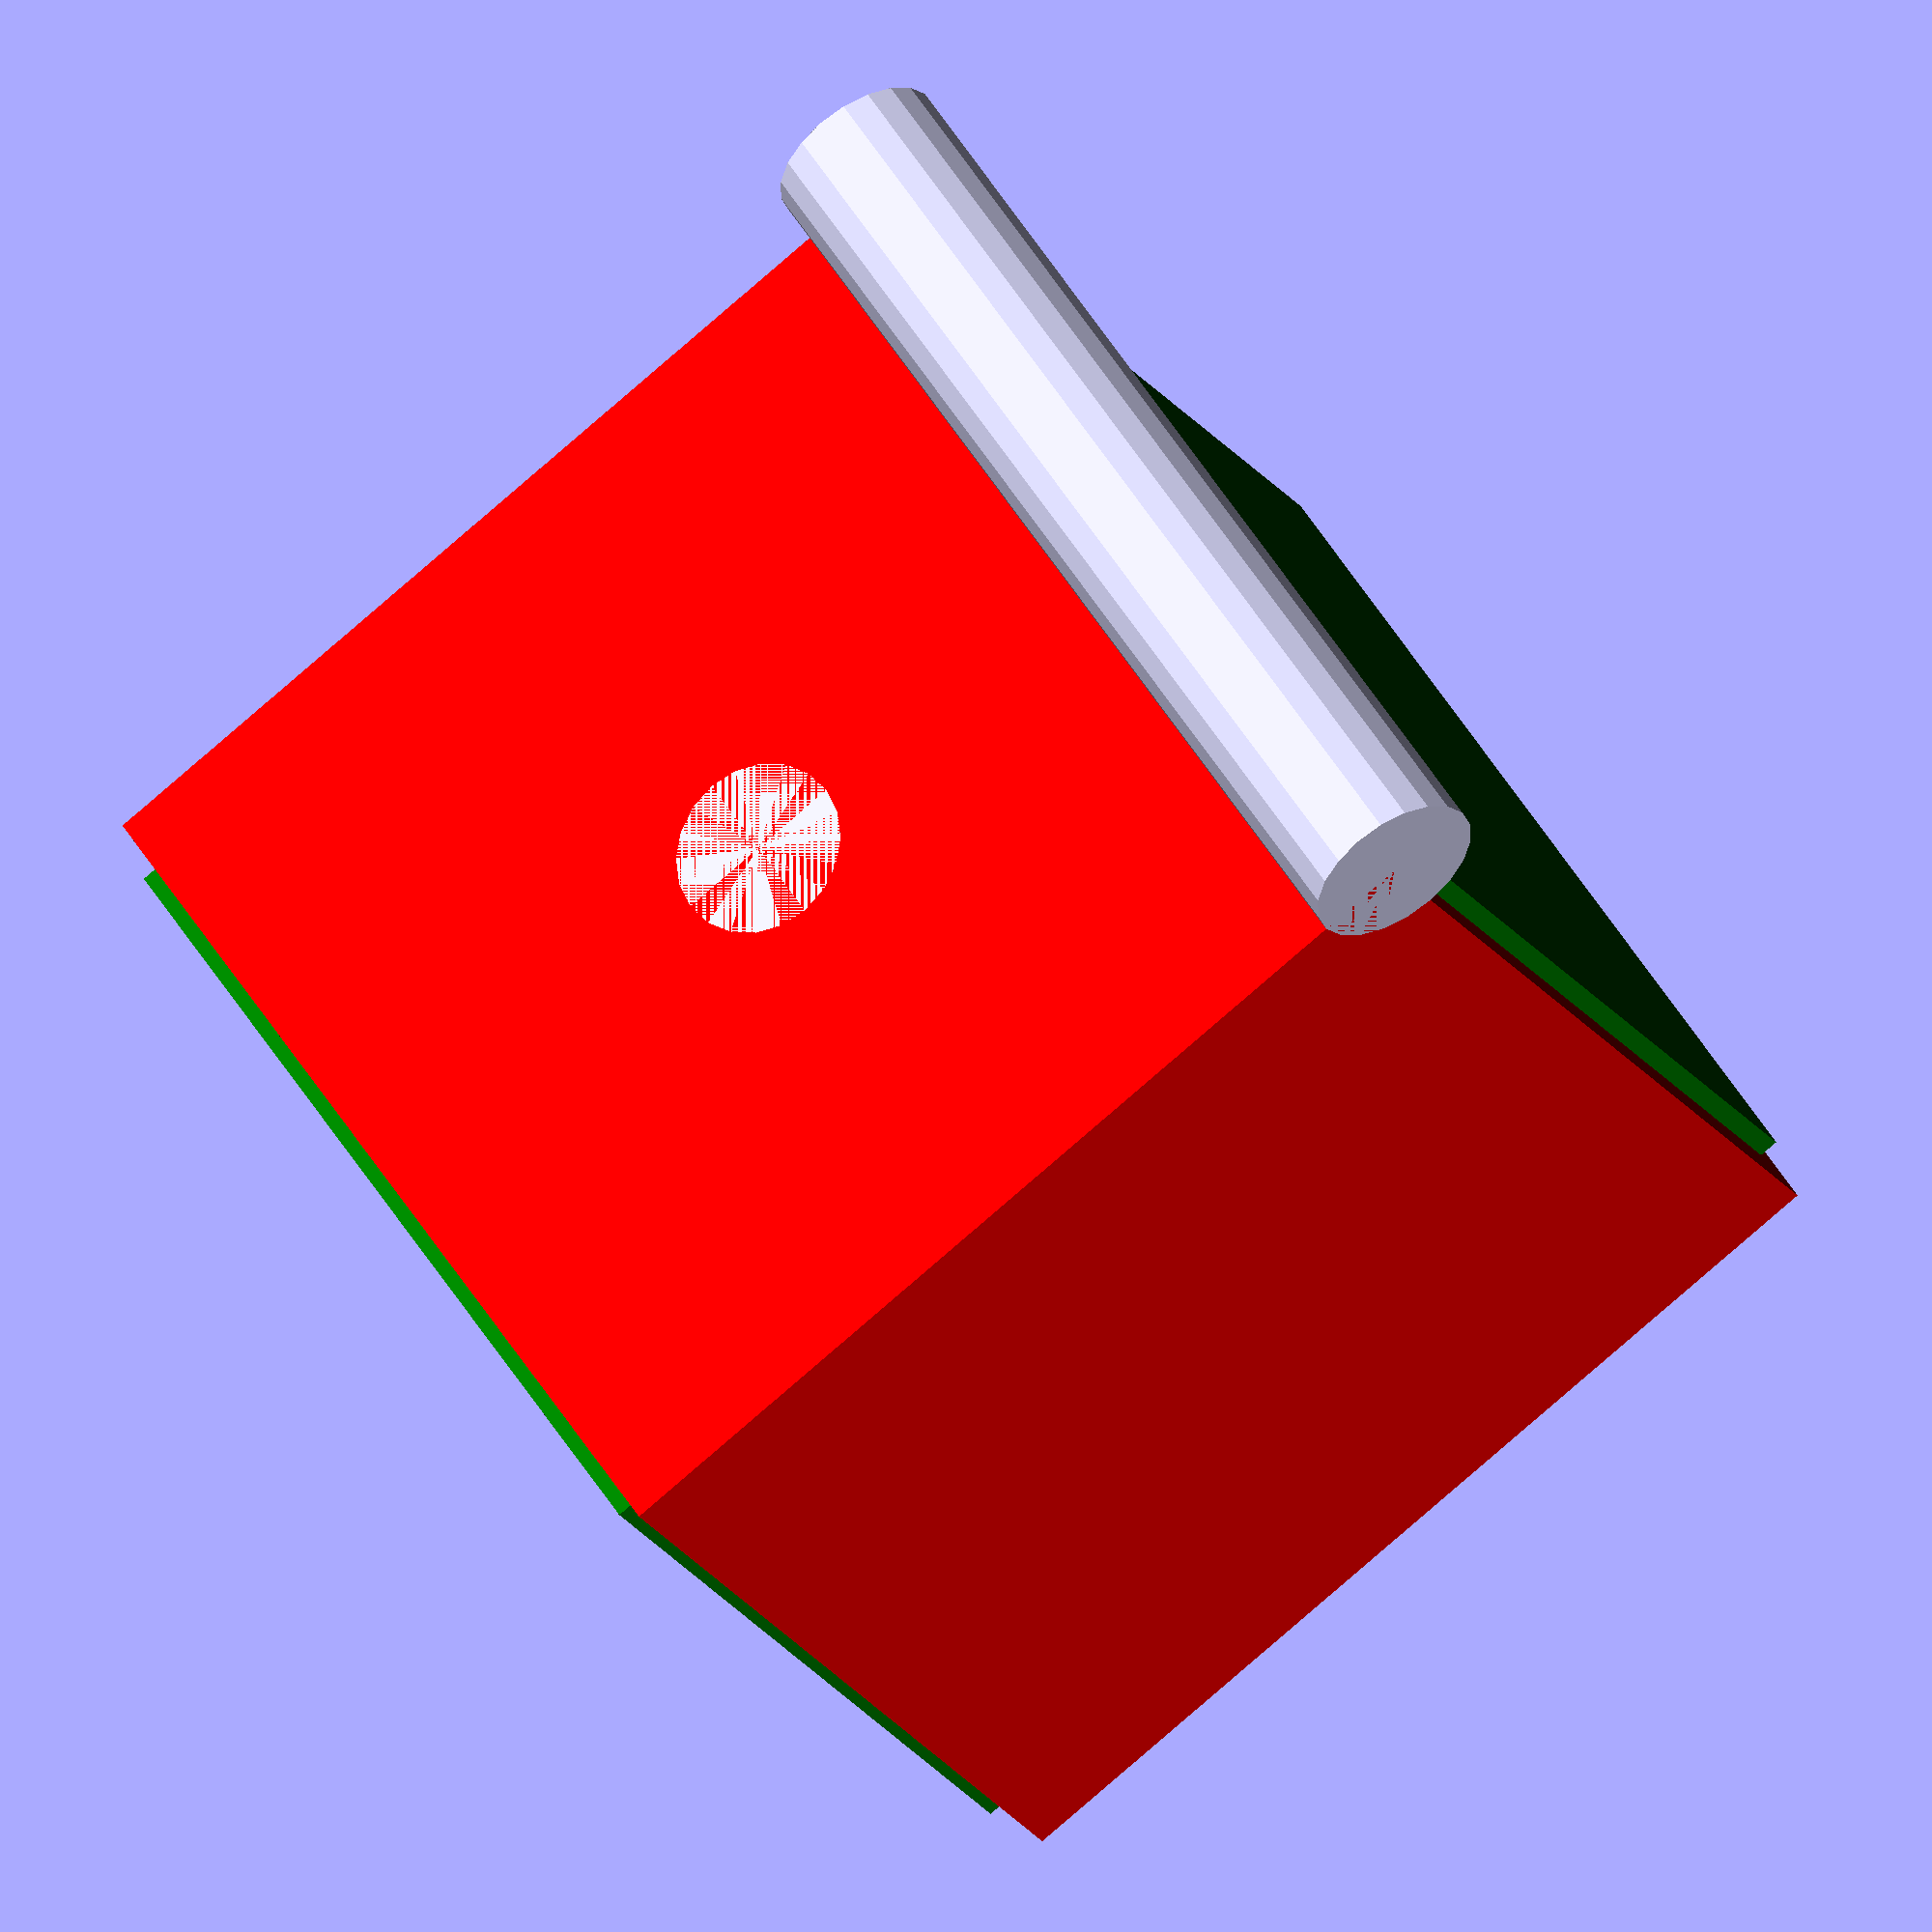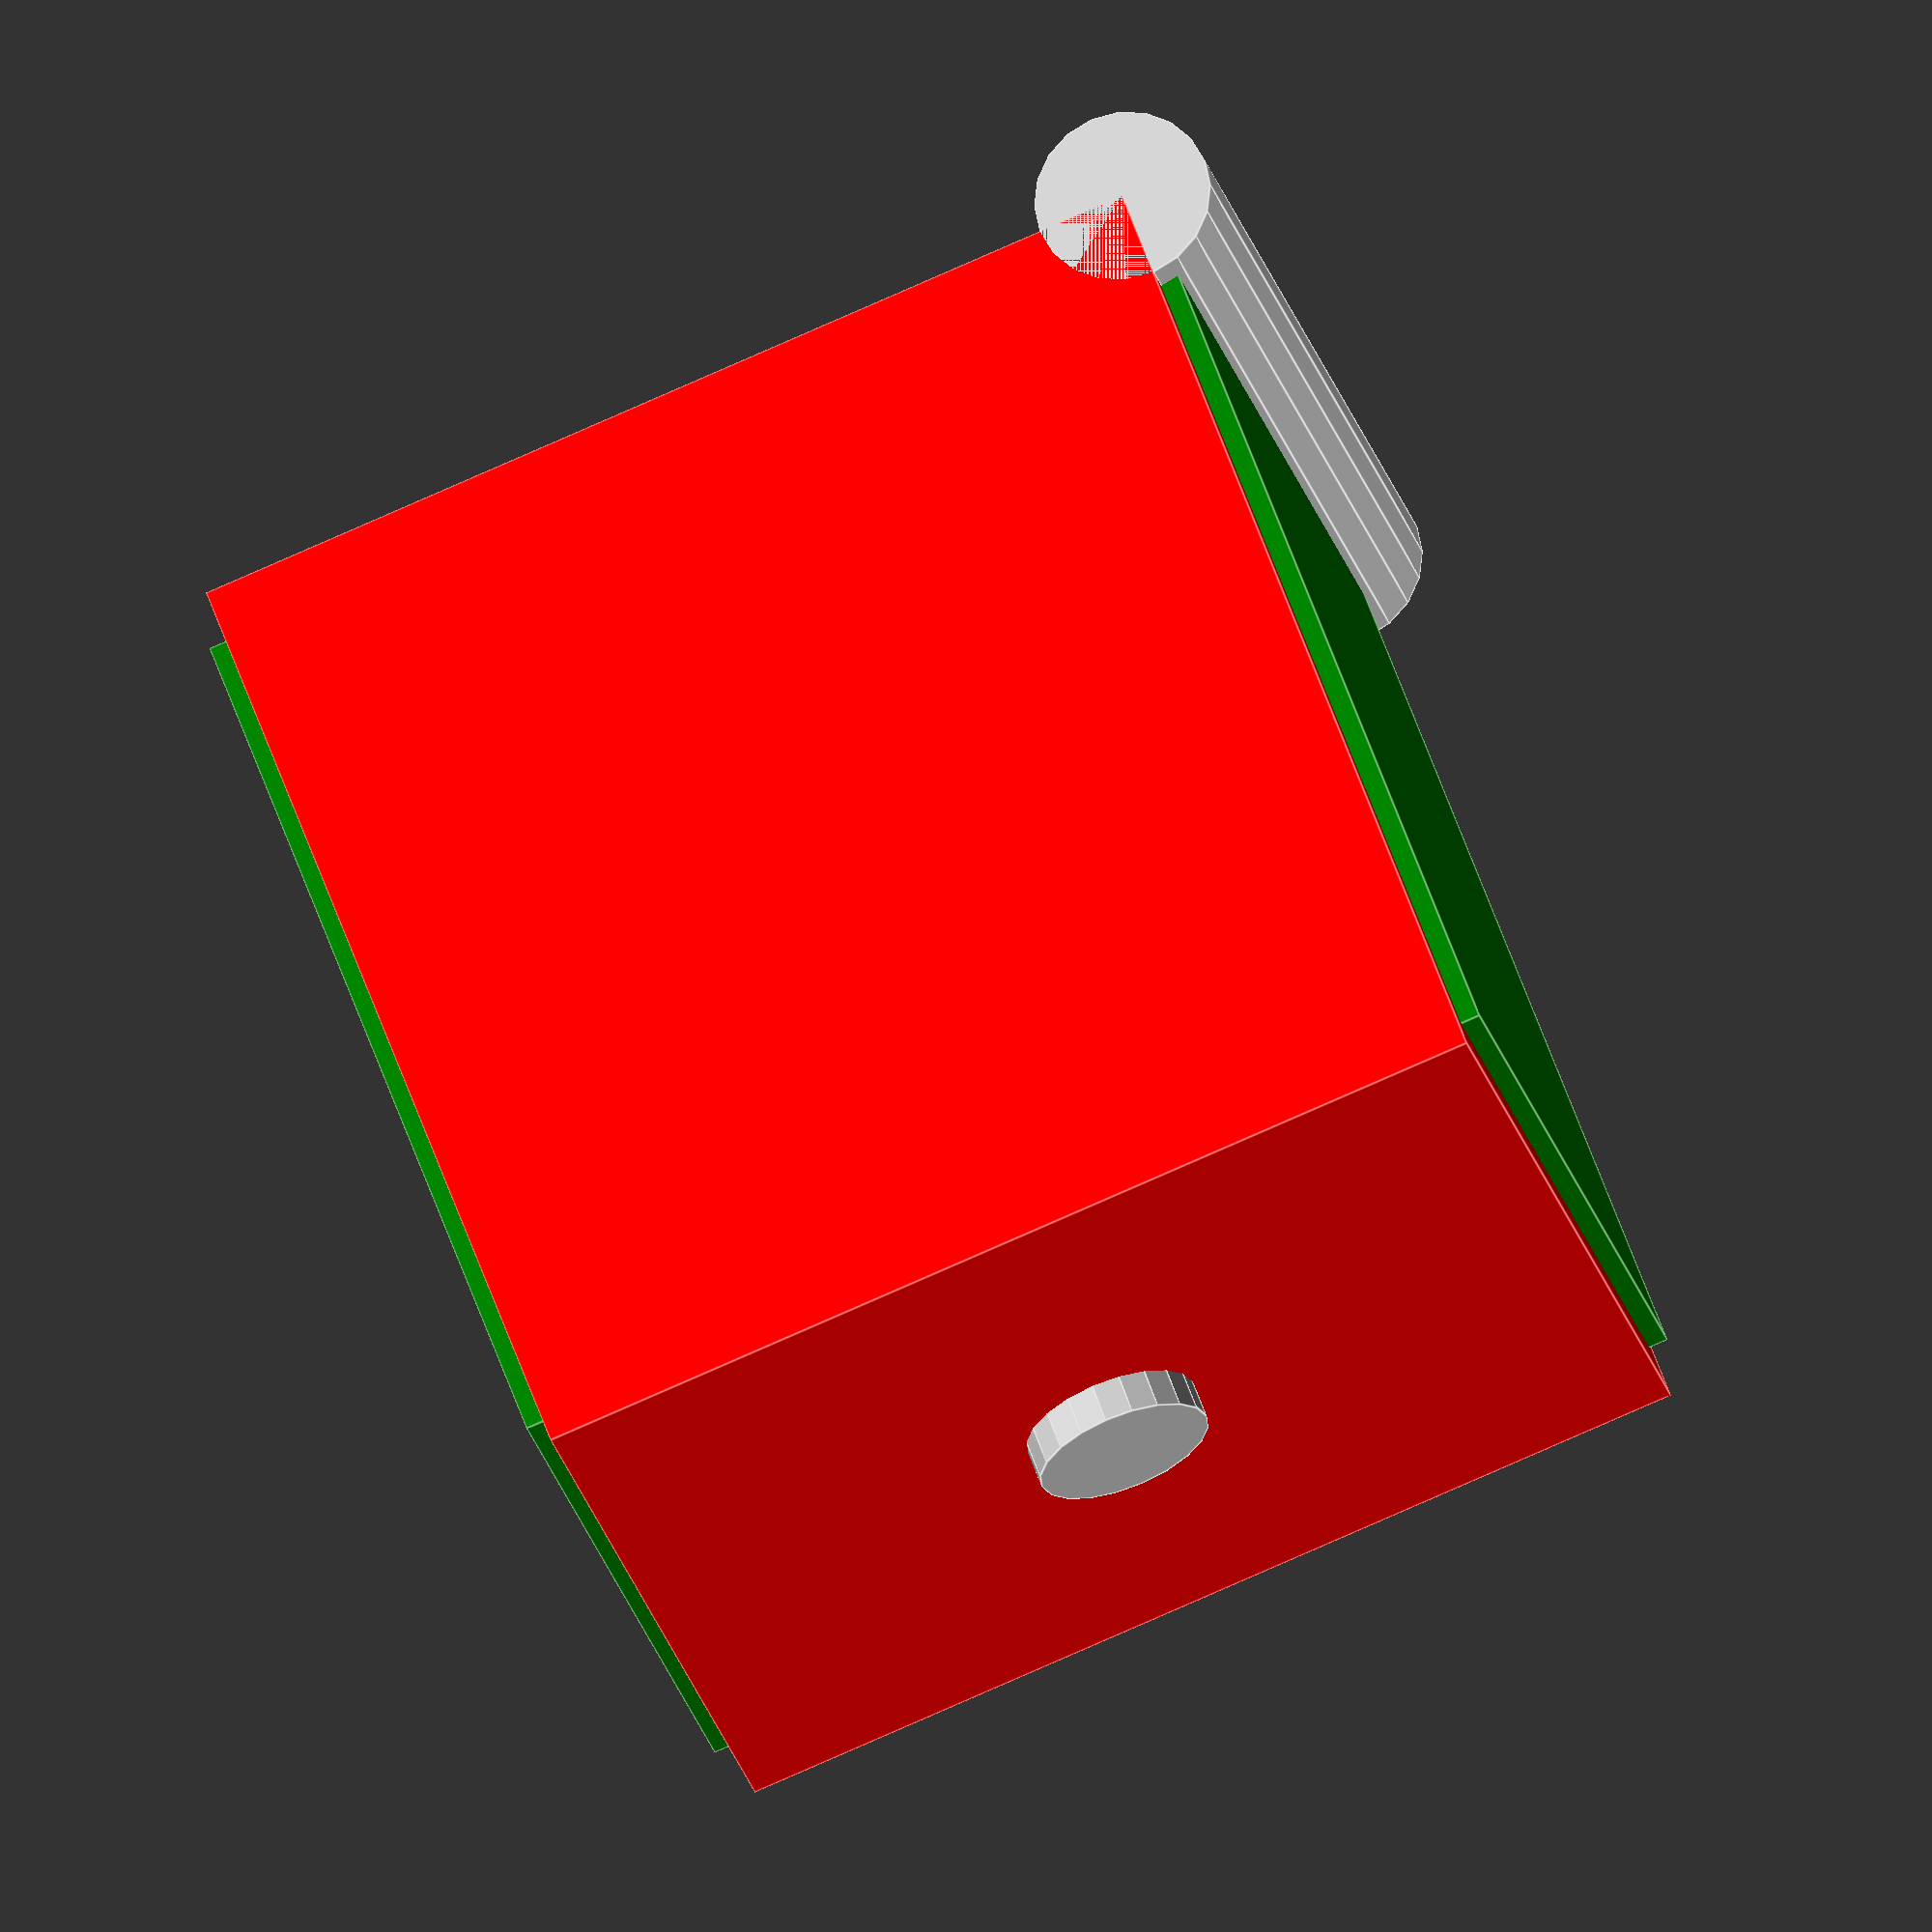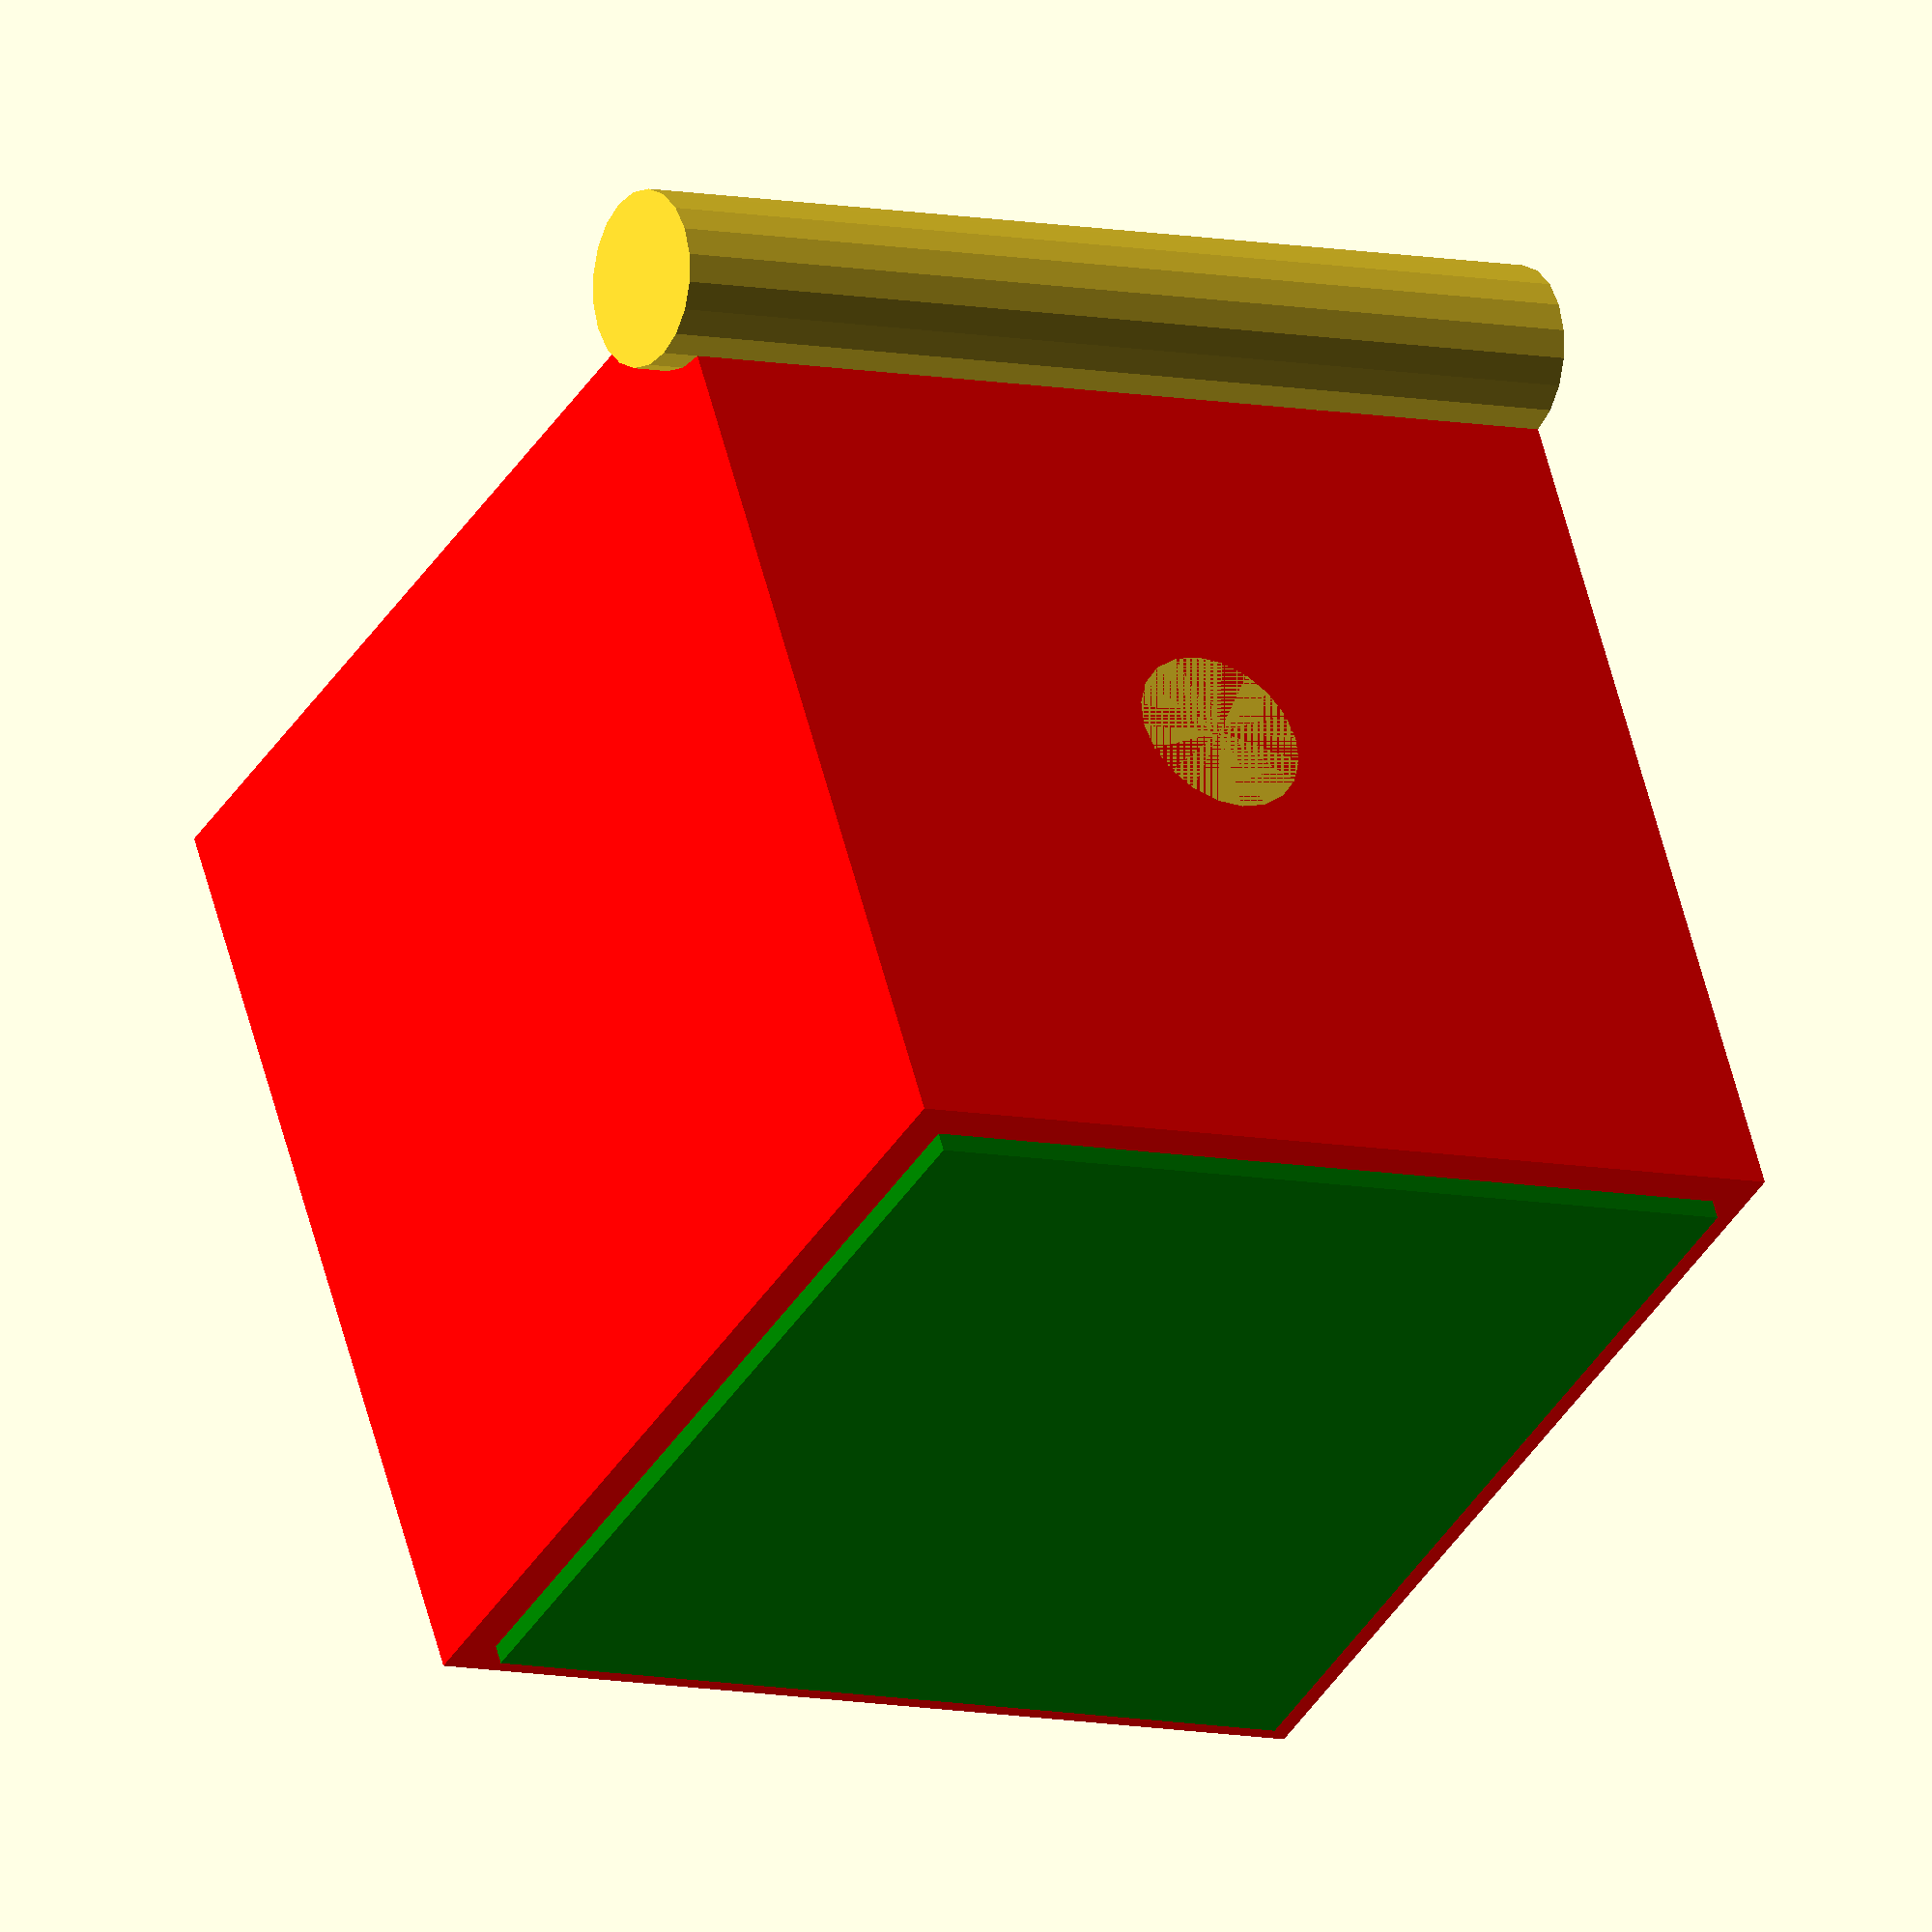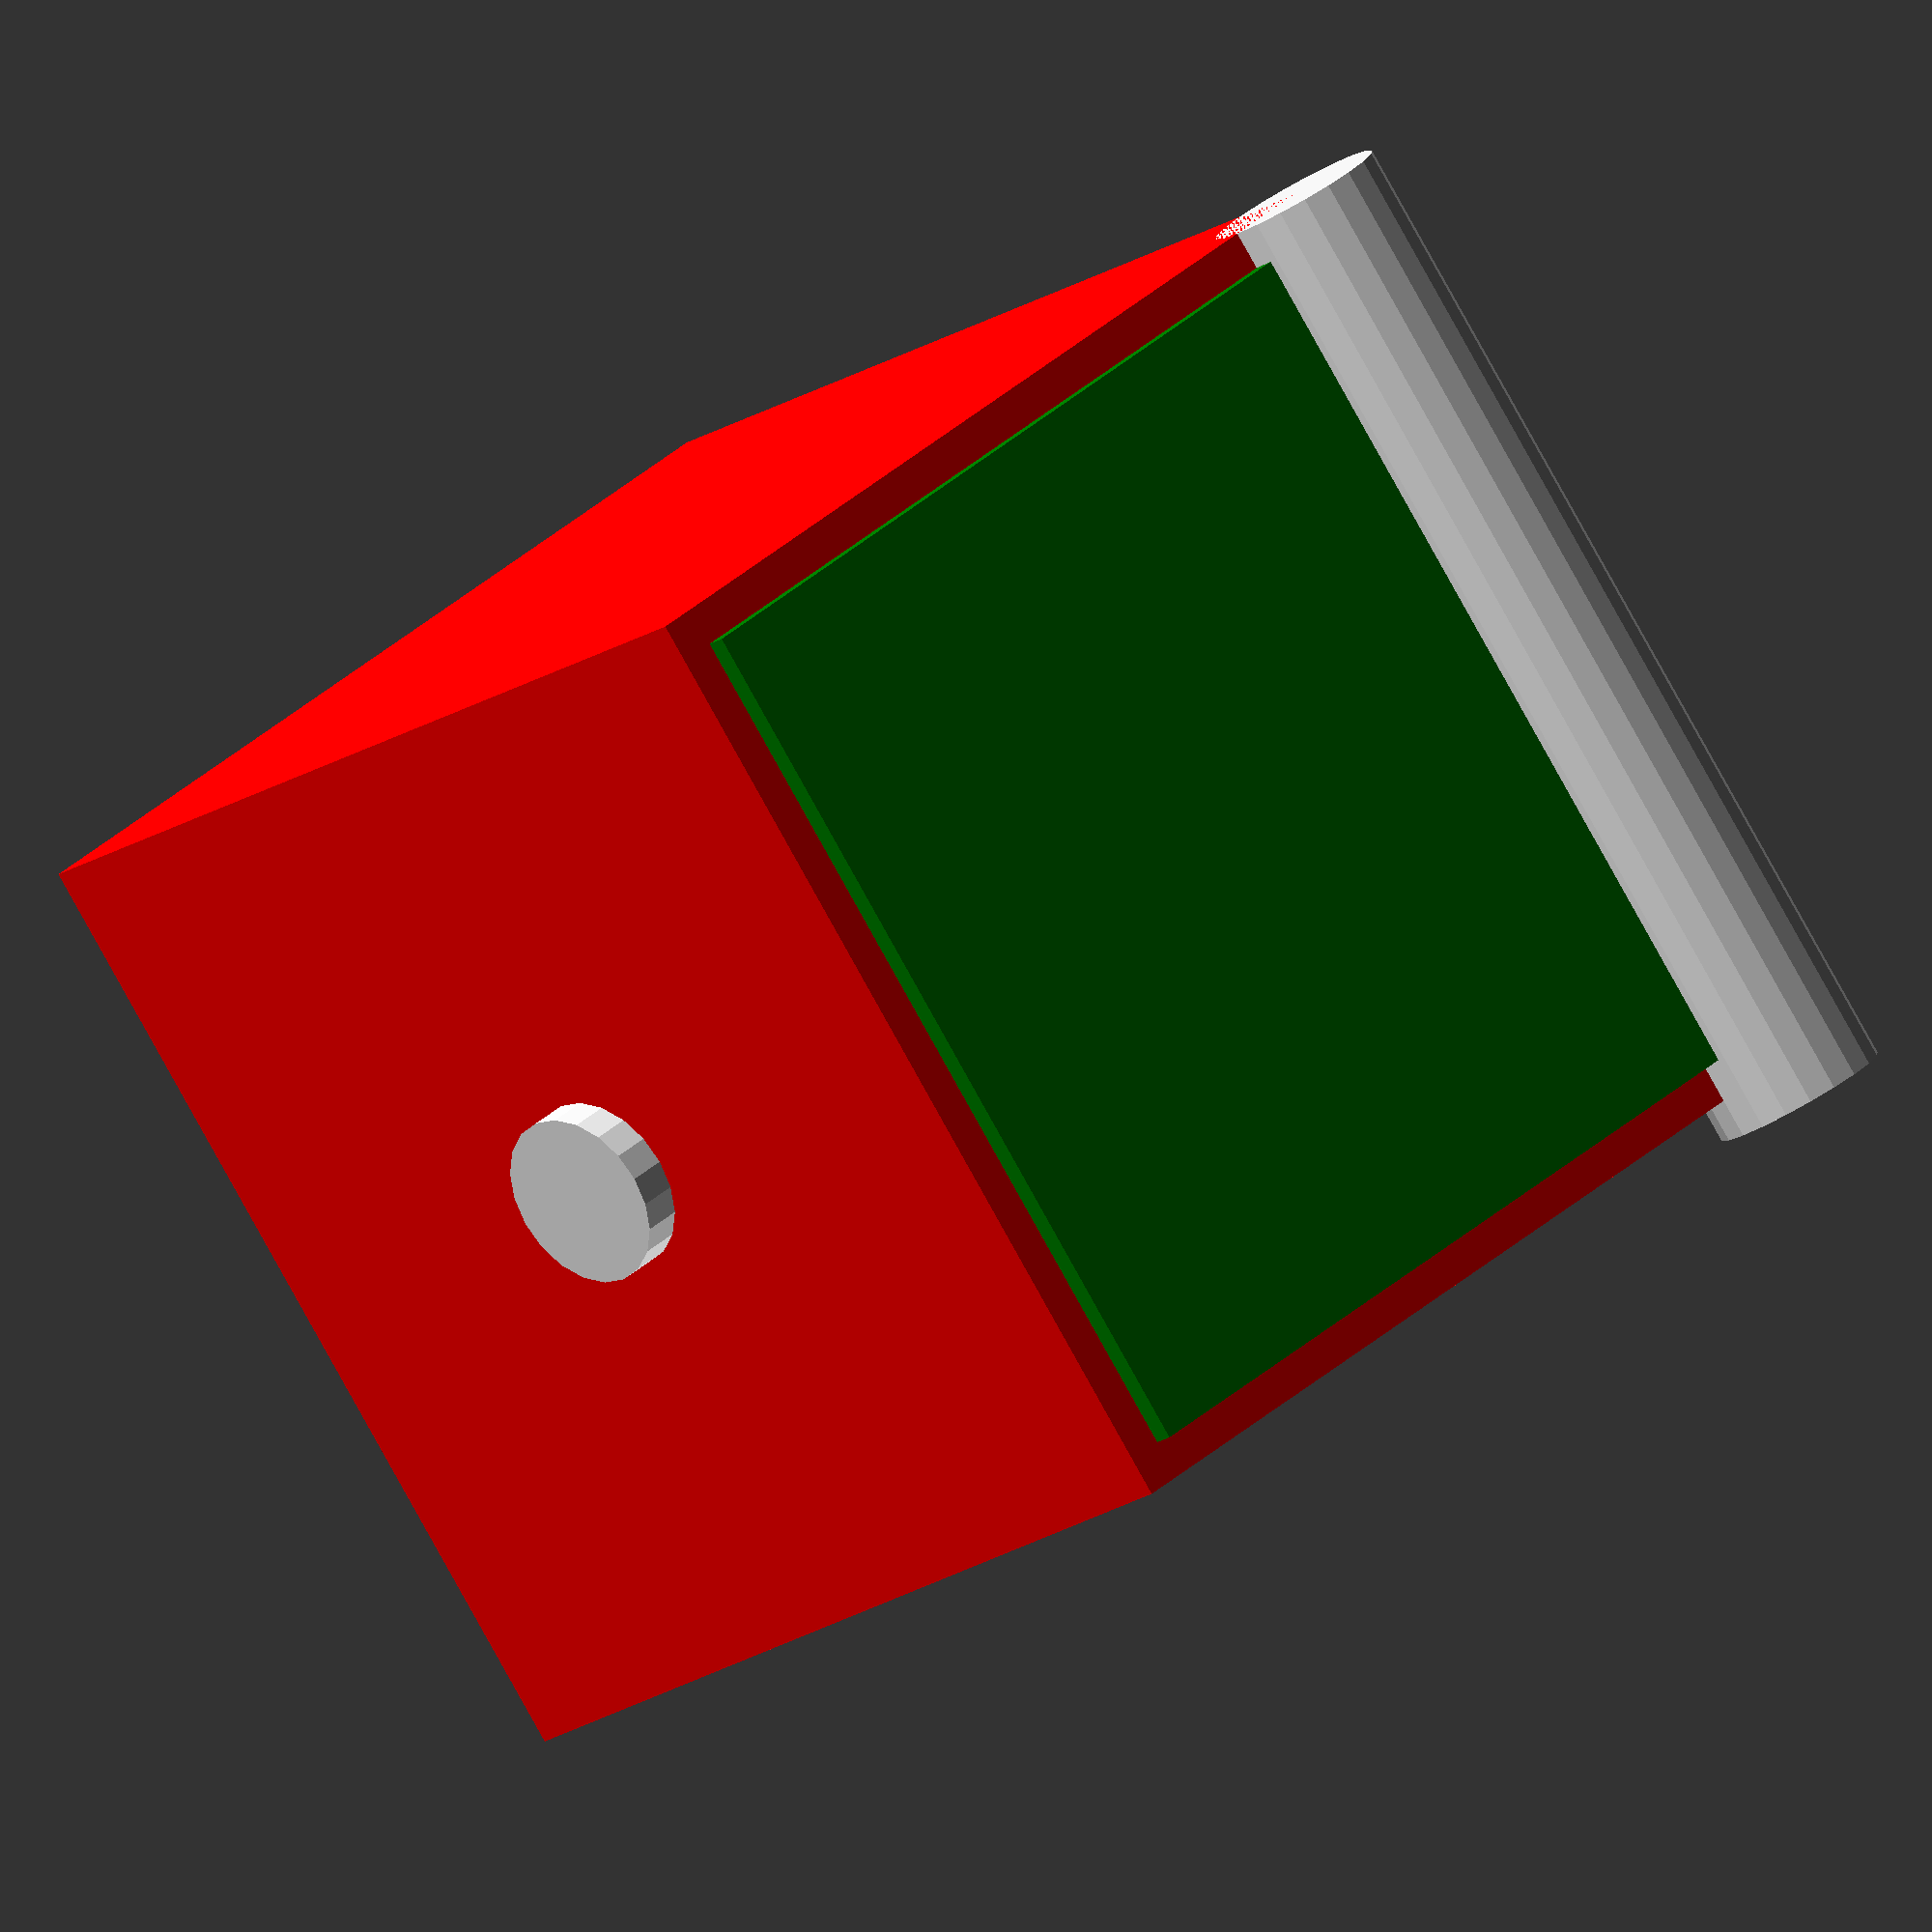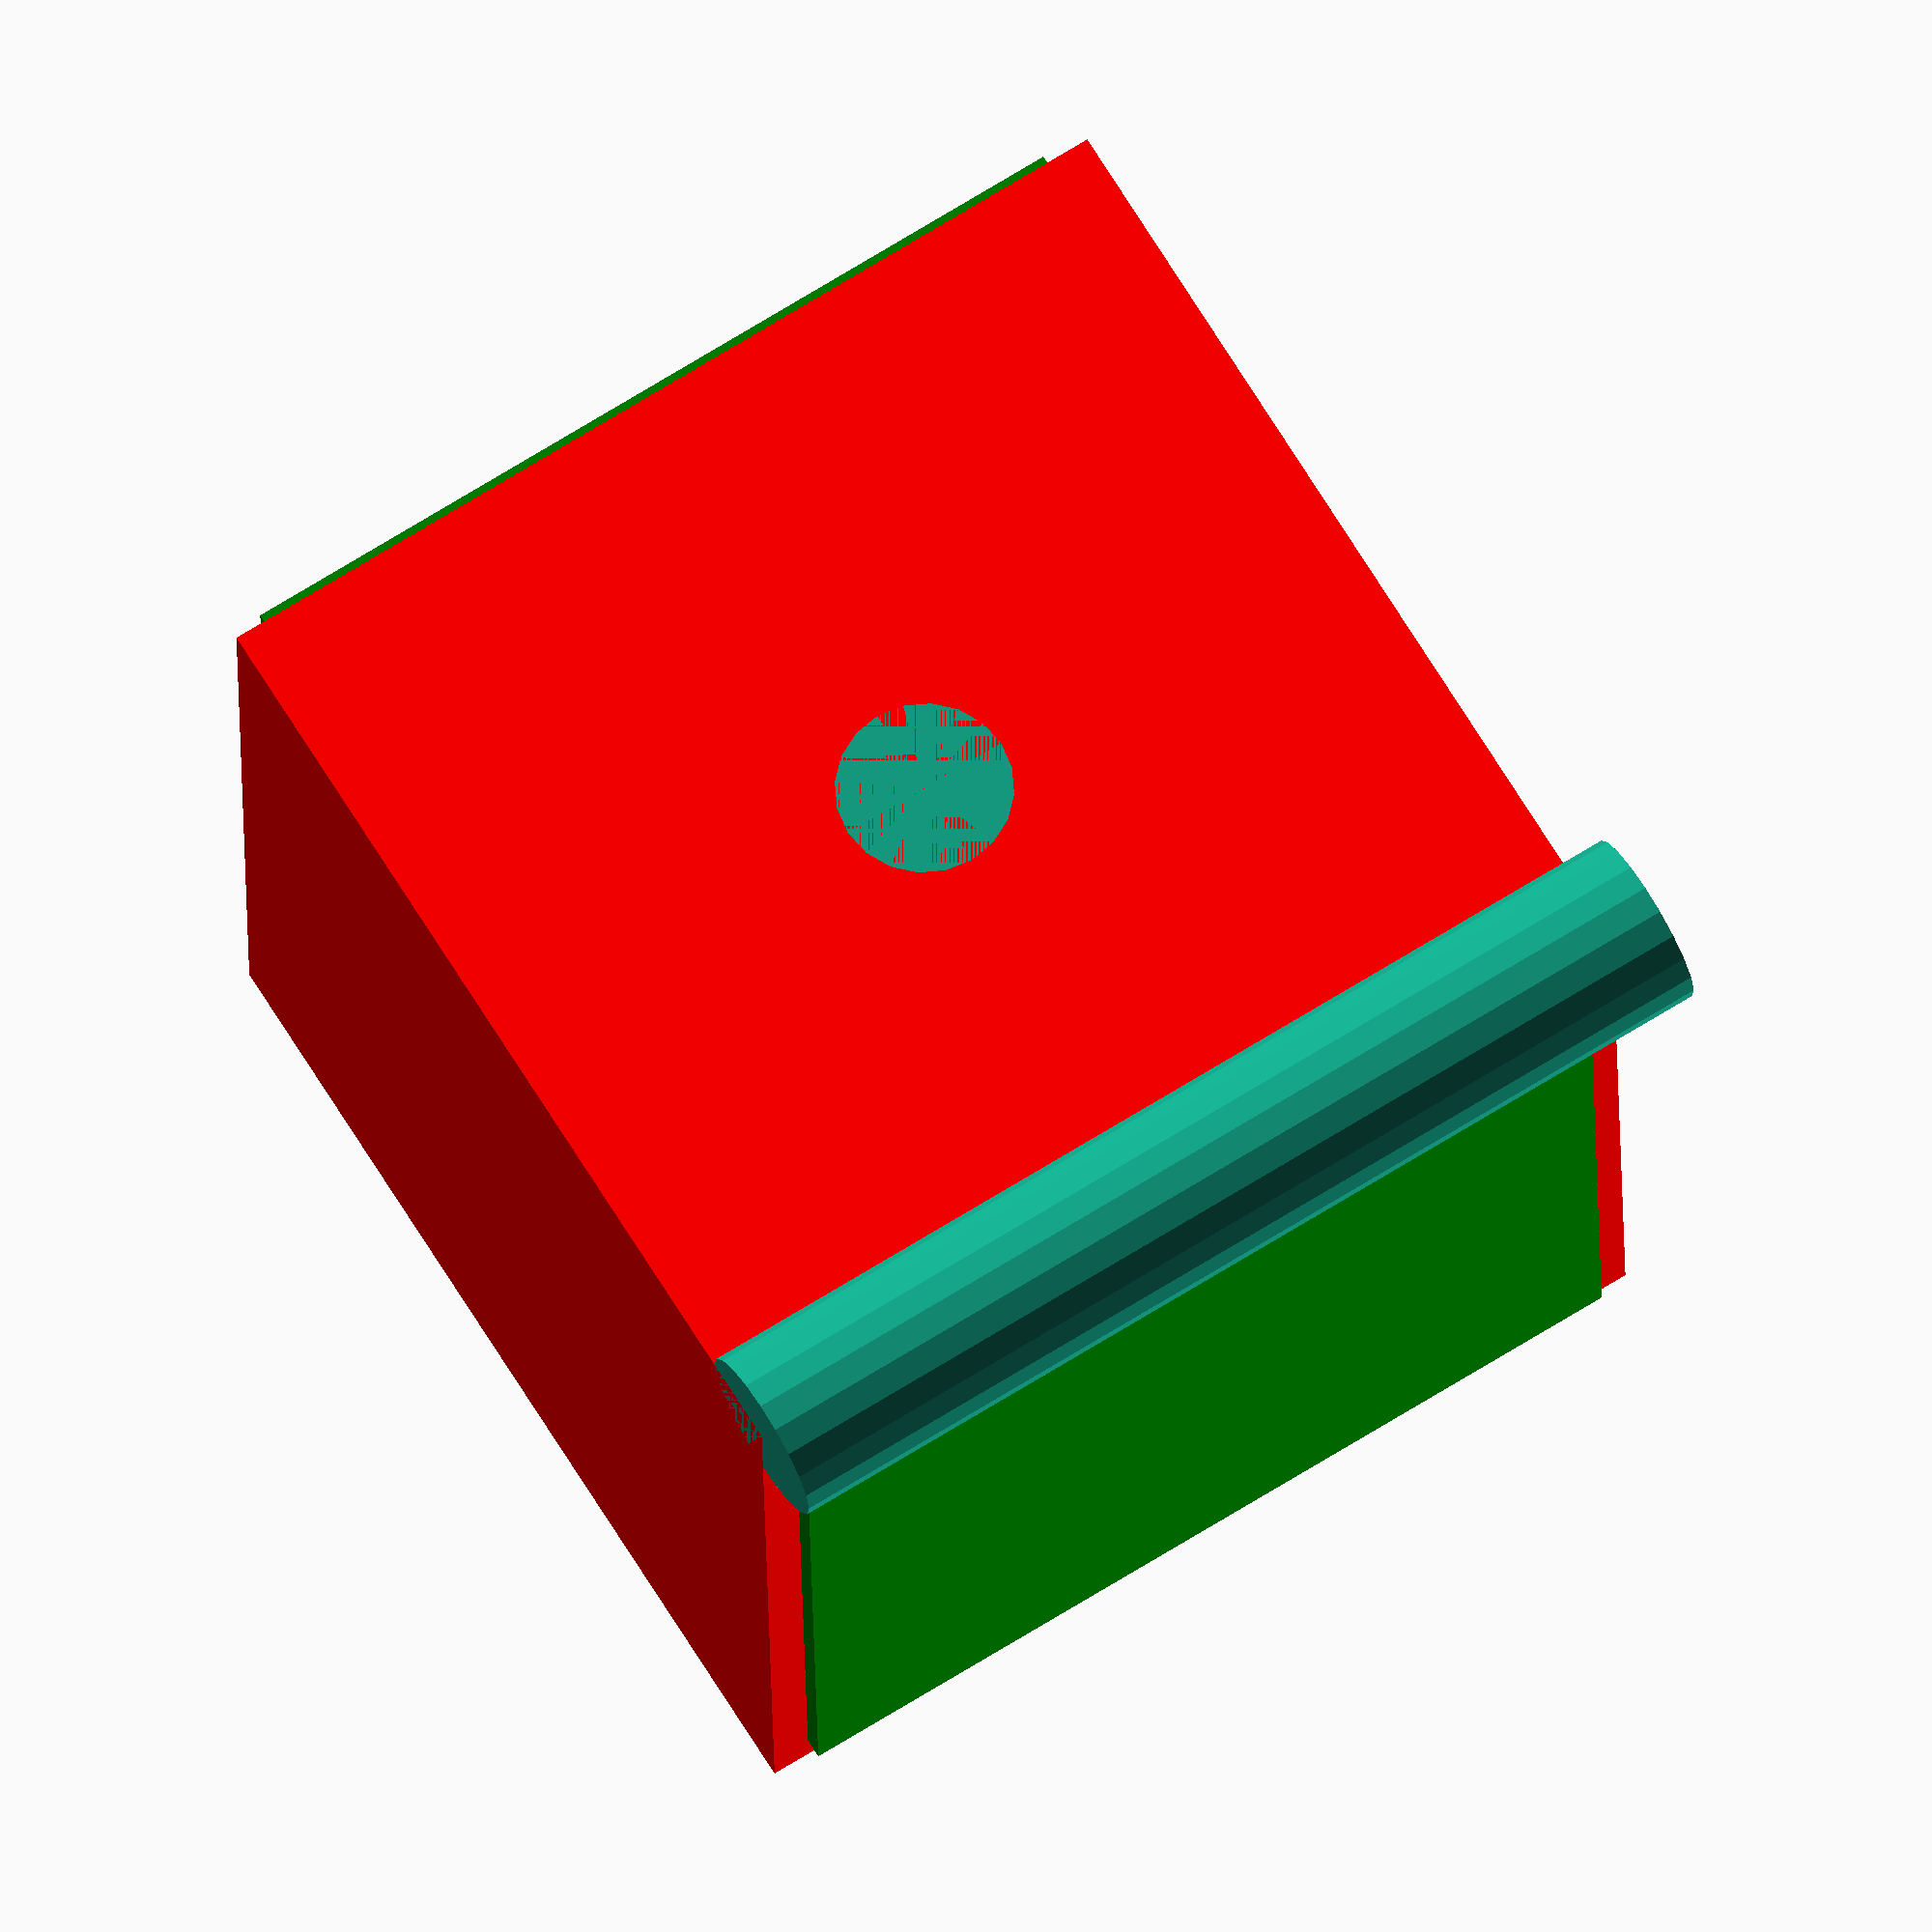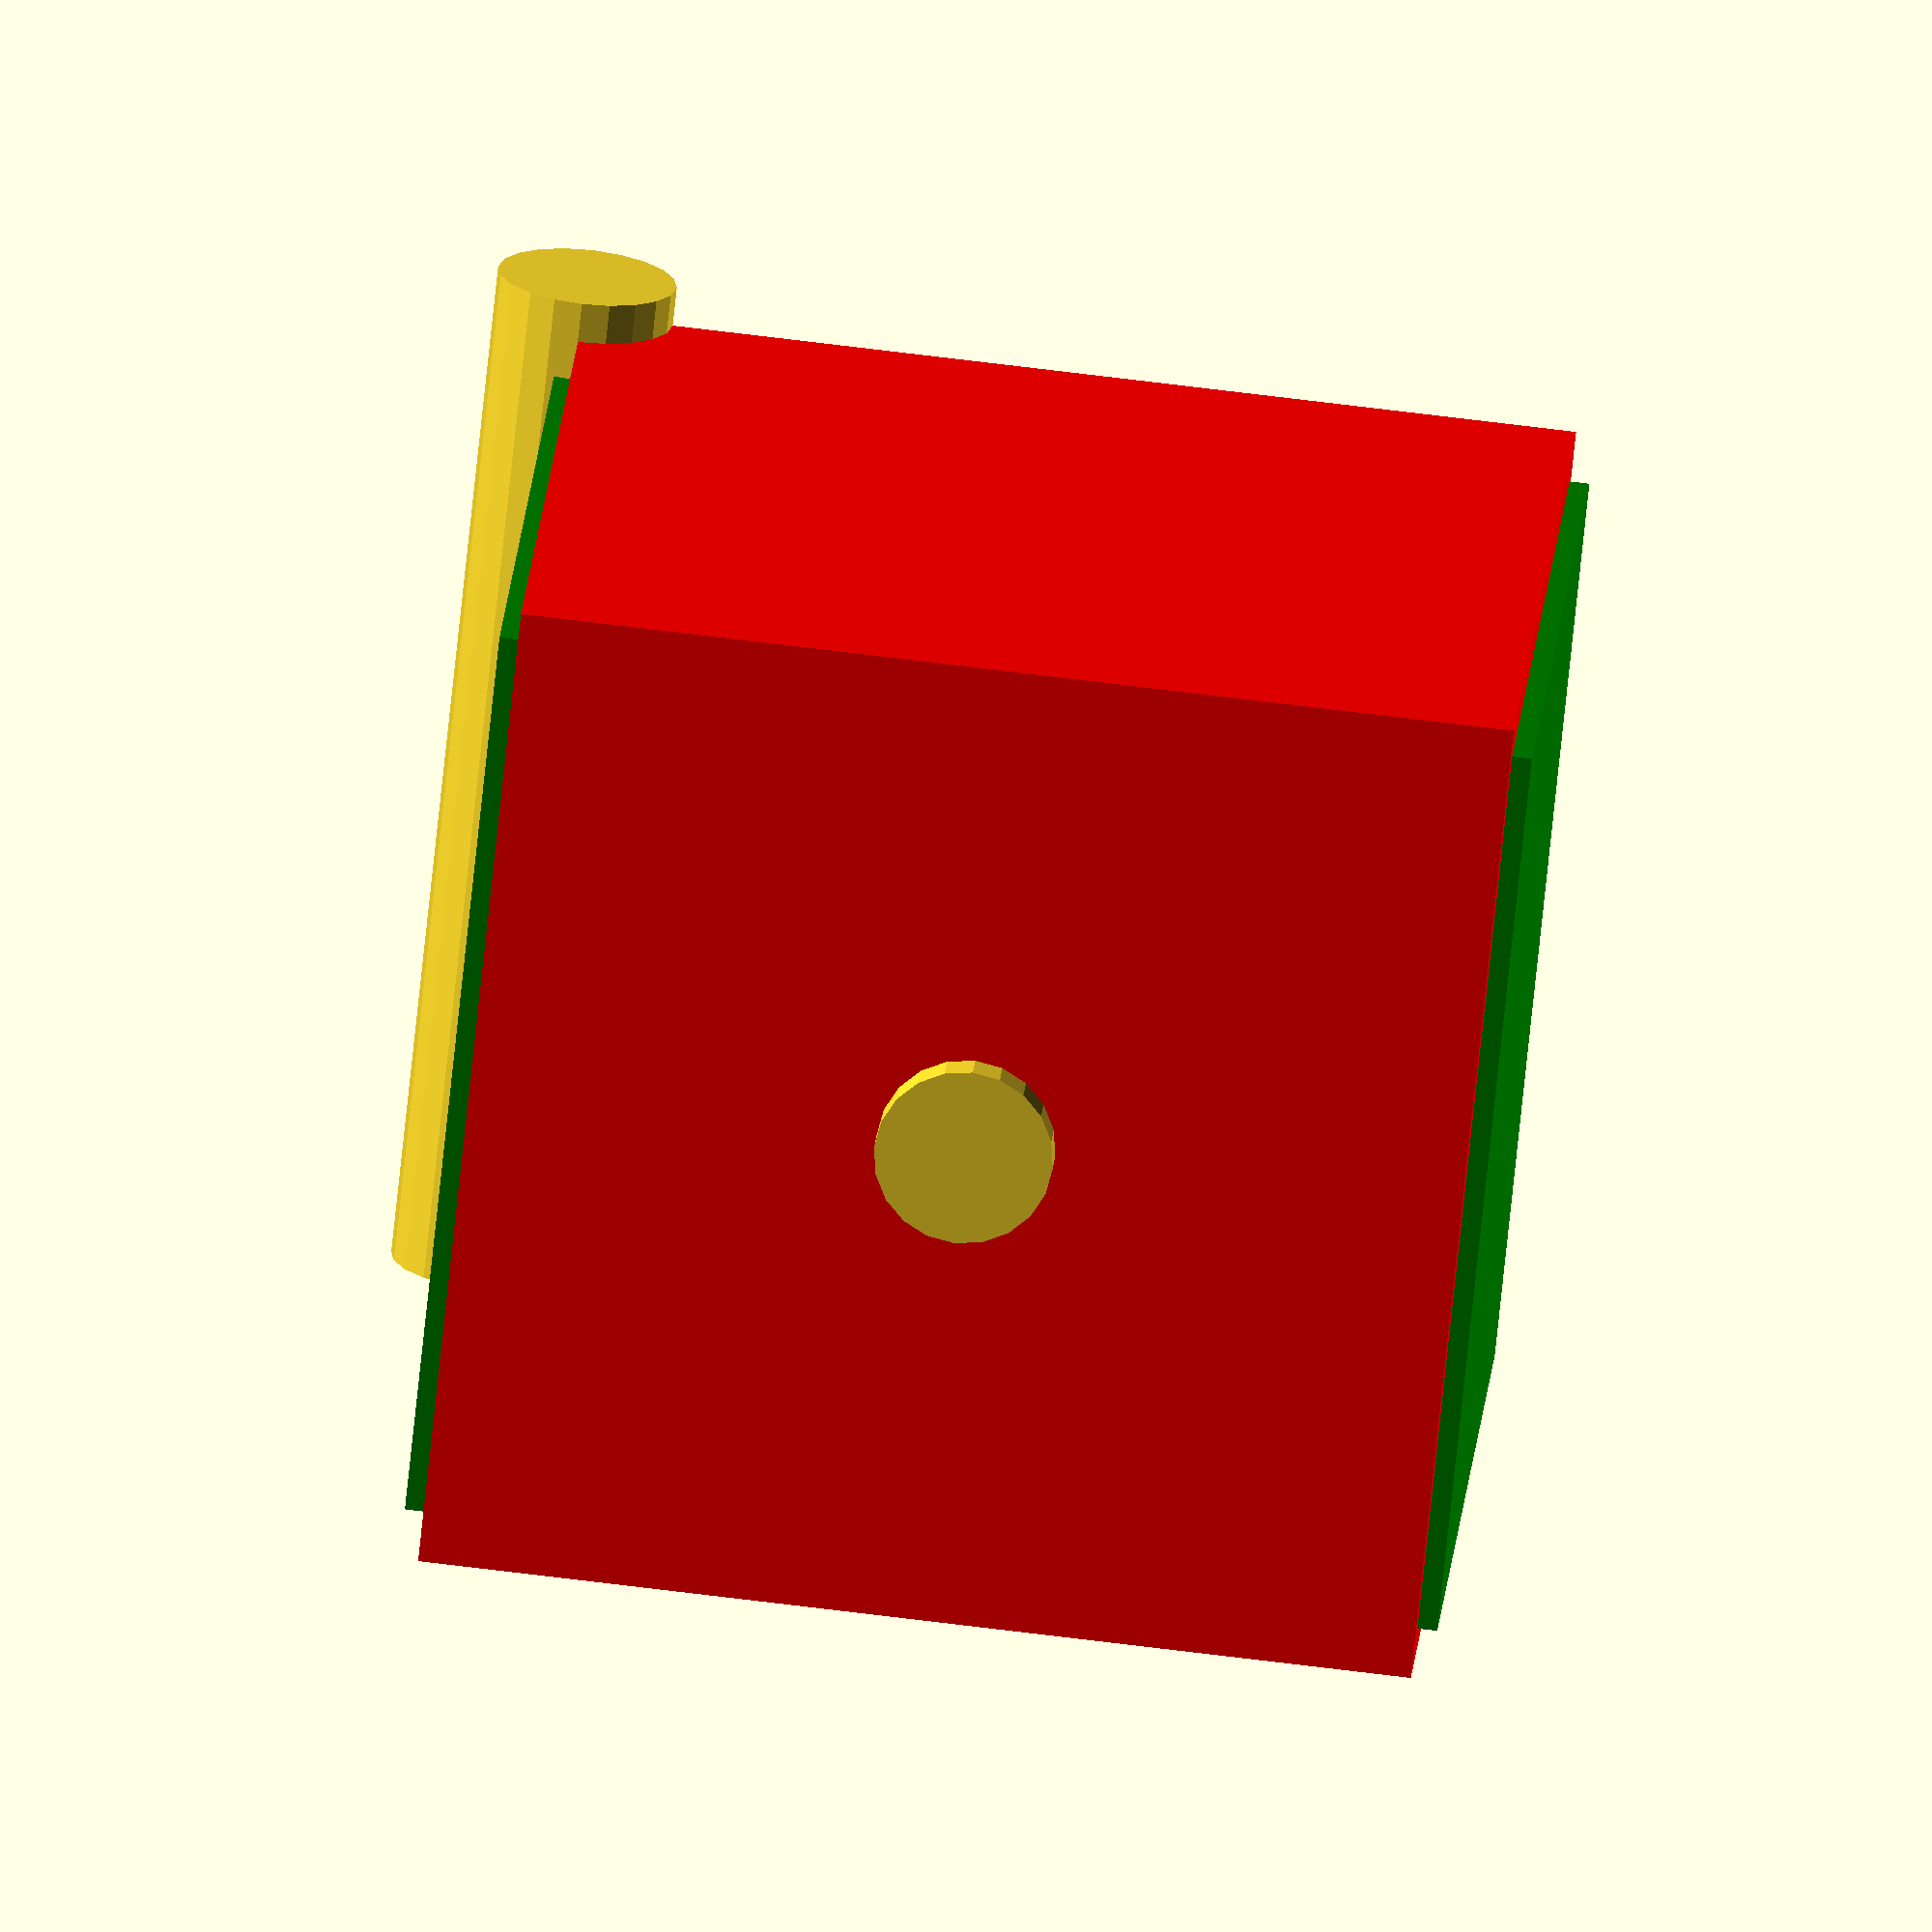
<openscad>
/*
Hillman® 1-1/4" x 72" Steel Perforated Tube - 14 Gauge

Link: https://www.menards.com/main/p-1444432406788.htm
*/
thickness = 1.984375 ; /* 14 Gauge */
mm_per_inch = 25.4; 
kg_per_pound = 0.453592;


edge_en = 1.25; /* inch */
length_en = 72; /* inch */
mass_en = 7.055; /* pounds */

/* Modernize */
edge = edge_en*mm_per_inch;
length = length_en*mm_per_inch;
mass = mass_en*kg_per_pound;

hole_size = 9; /* M8 bolts */ 

echo(mass);

edge = 50;
pillars= 10;

debug=2;

//difference()

{
color("red") {
cube(
    [edge,
    edge,
    edge,
    ],
    center=false);
}
color("green") {
translate([thickness, 0-debug/2, thickness]) {
    cube(
        [edge-thickness*2,
        edge+debug,
        edge-thickness*2,
        ],
        center=false);
    }
}

module hole_cylinder() {
cylinder(
    r=hole_size/2,
    h=edge+debug,
    center=false,
    $fn=20);
   
}

//translate([edge/2, edge/2, 0]) {
hole_cylinder();

translate([0, edge/2, edge/2]) {
rotate(a = [0, 90, 0]) { 
   cylinder(
    r=hole_size/2,
    h=edge+debug,
    center=false,
    $fn=20);
}
}


}


</openscad>
<views>
elev=306.2 azim=118.1 roll=148.9 proj=o view=solid
elev=21.1 azim=110.6 roll=191.8 proj=o view=edges
elev=7.8 azim=152.6 roll=57.2 proj=o view=wireframe
elev=83.0 azim=44.0 roll=209.1 proj=o view=solid
elev=288.5 azim=91.4 roll=238.3 proj=o view=solid
elev=252.2 azim=273.6 roll=185.9 proj=o view=solid
</views>
